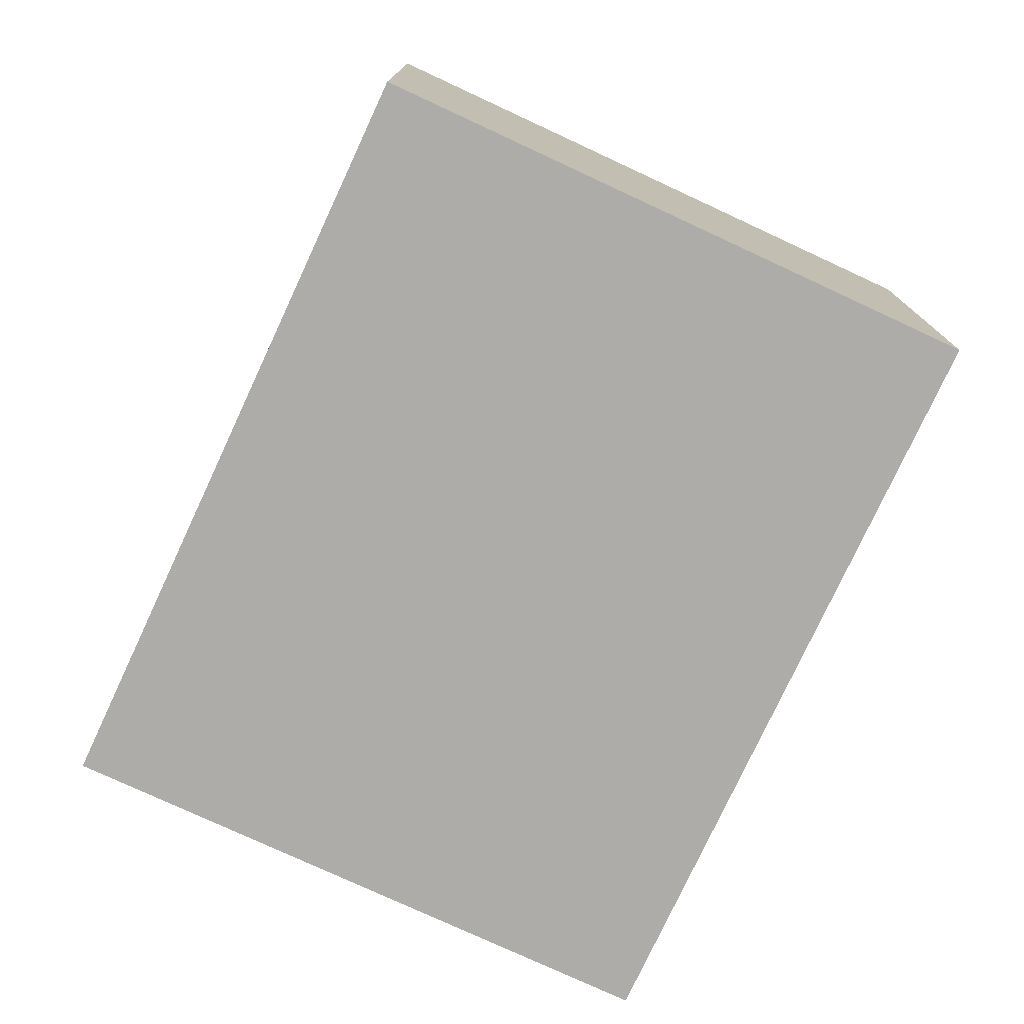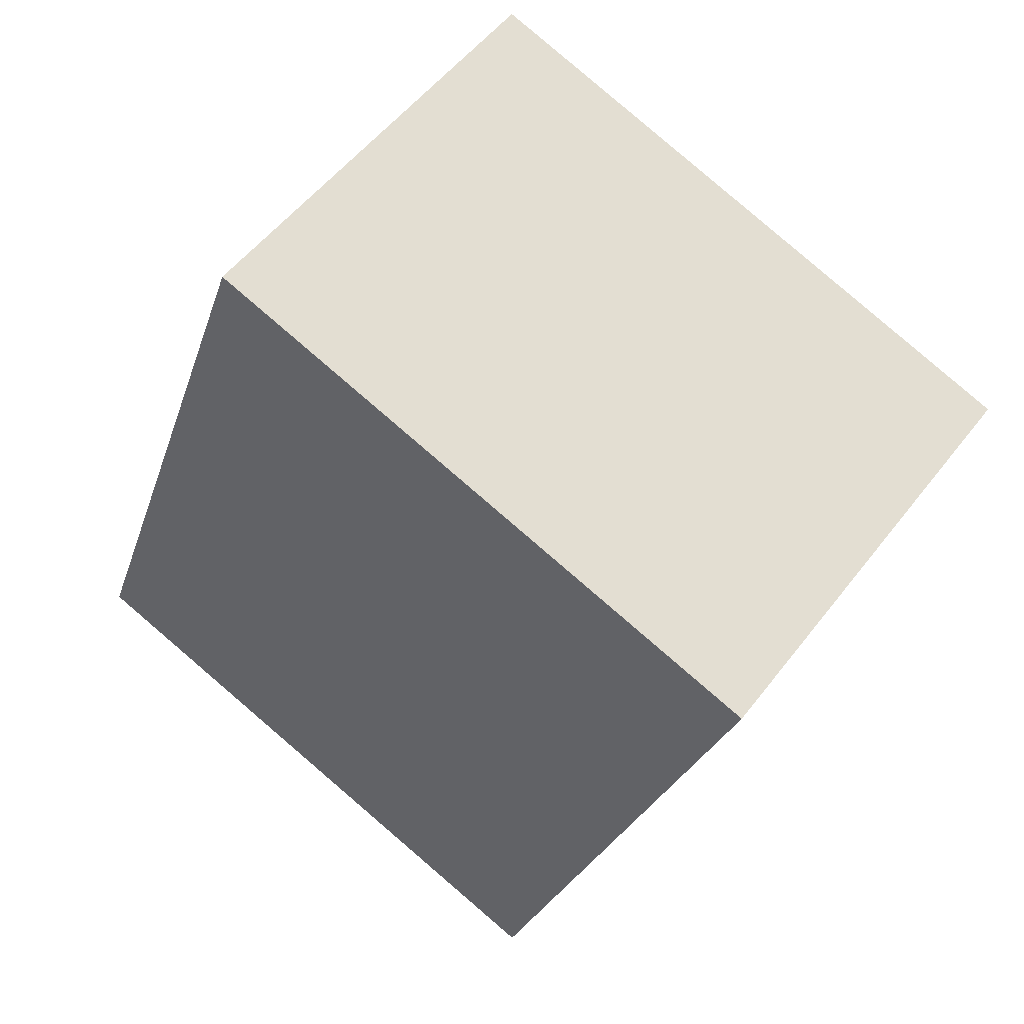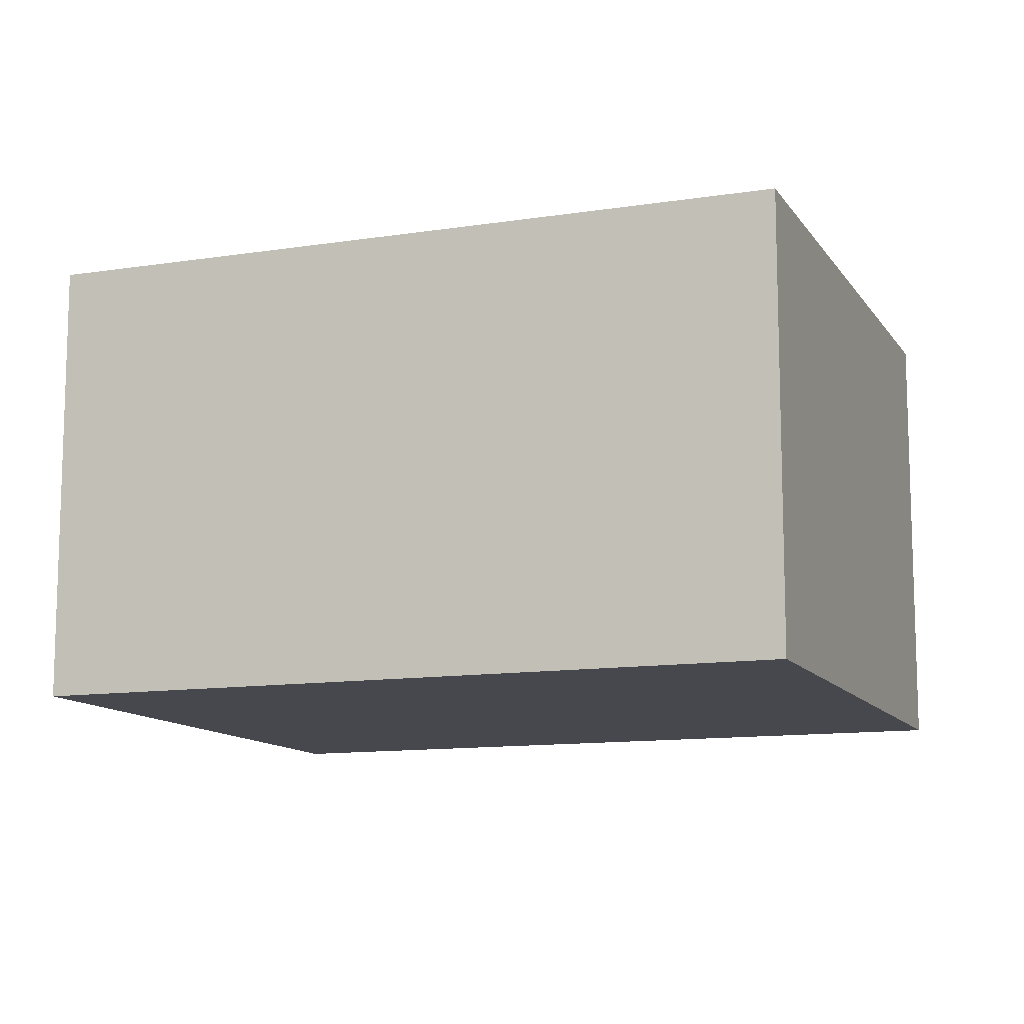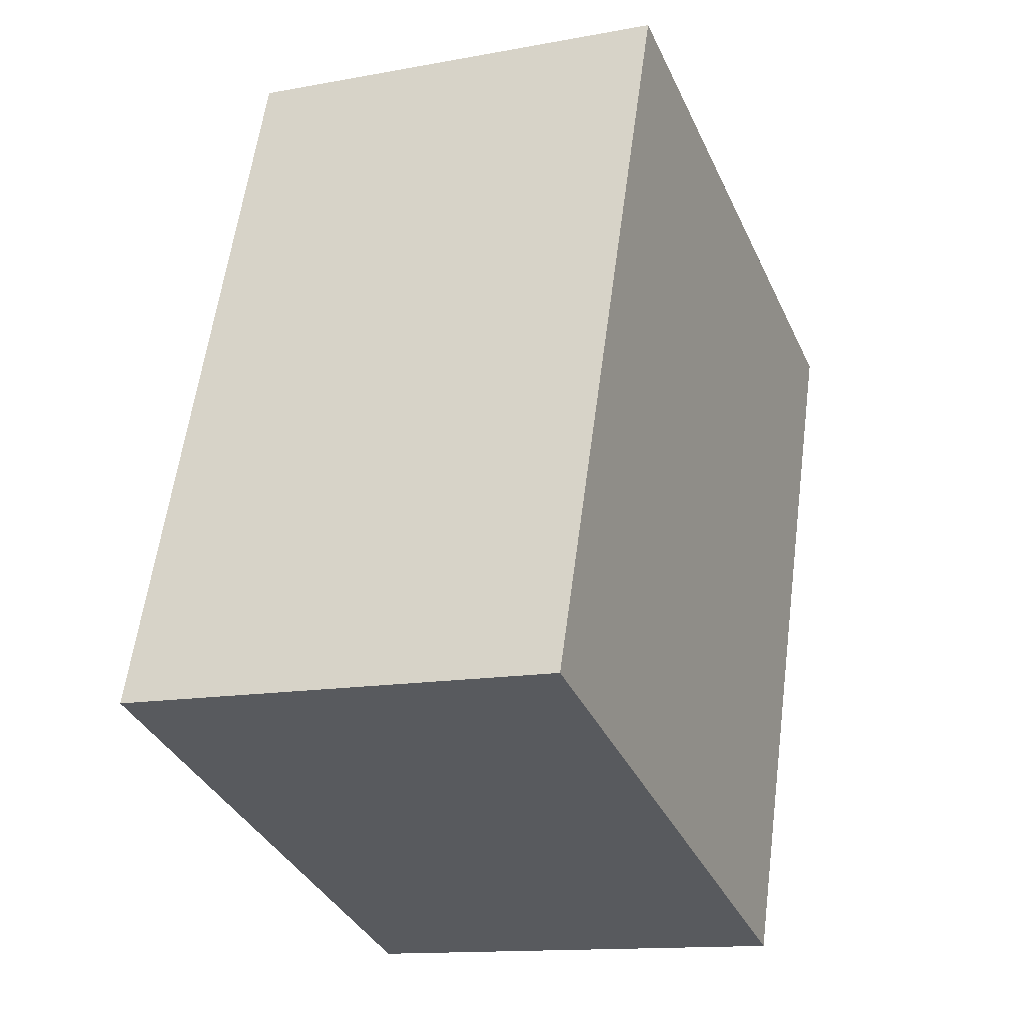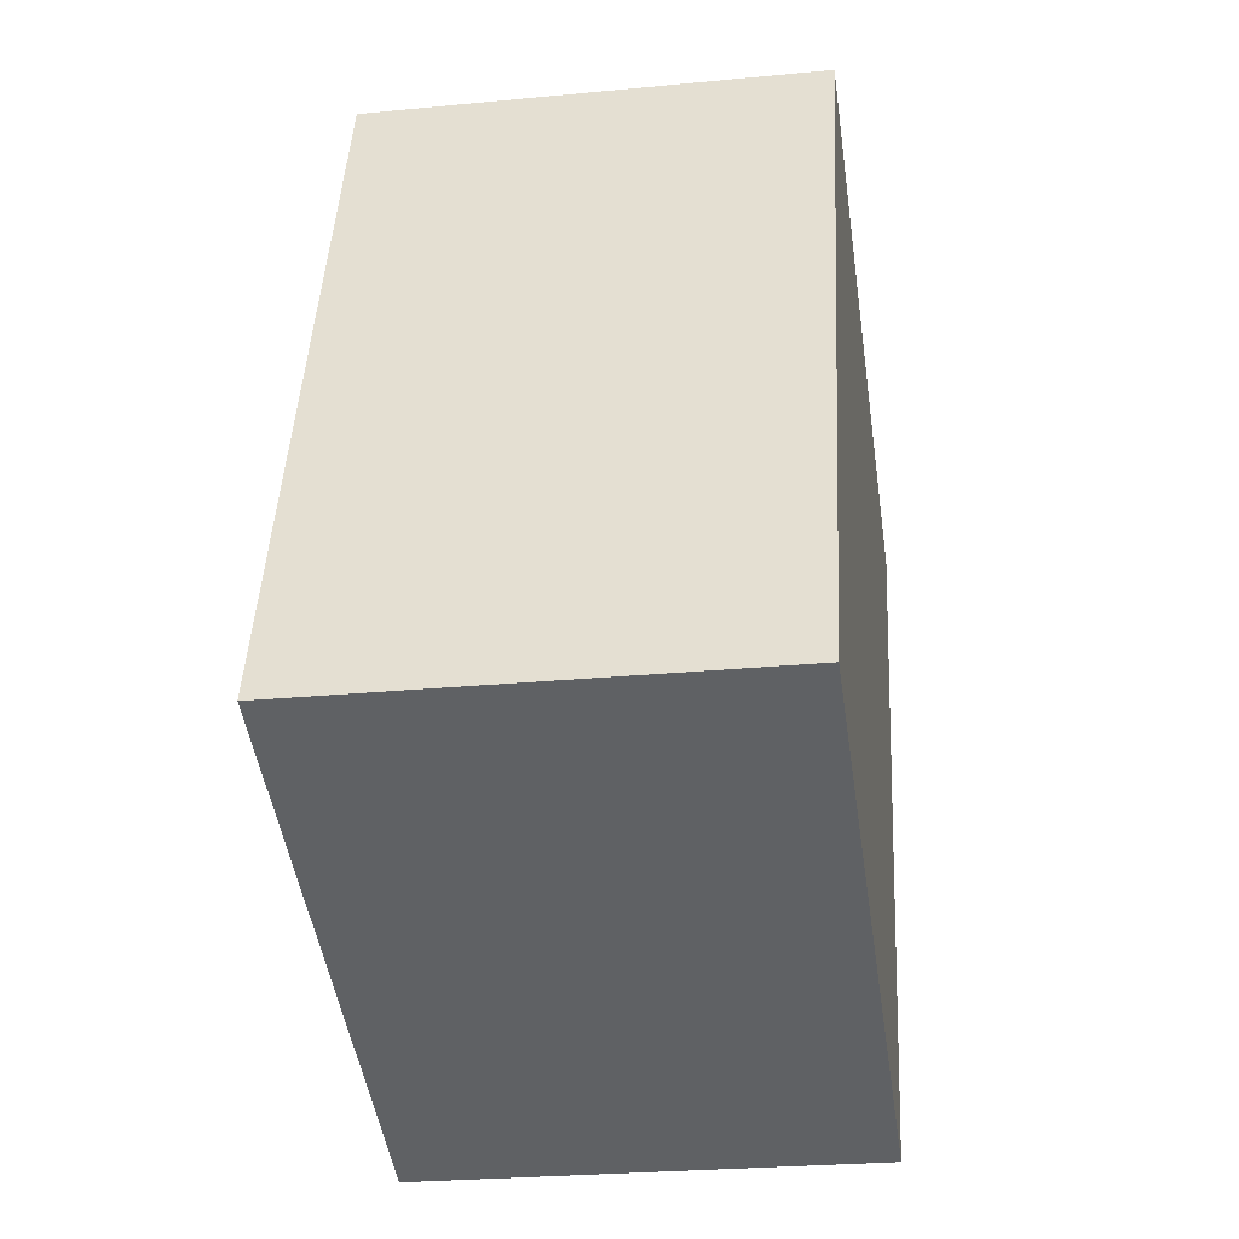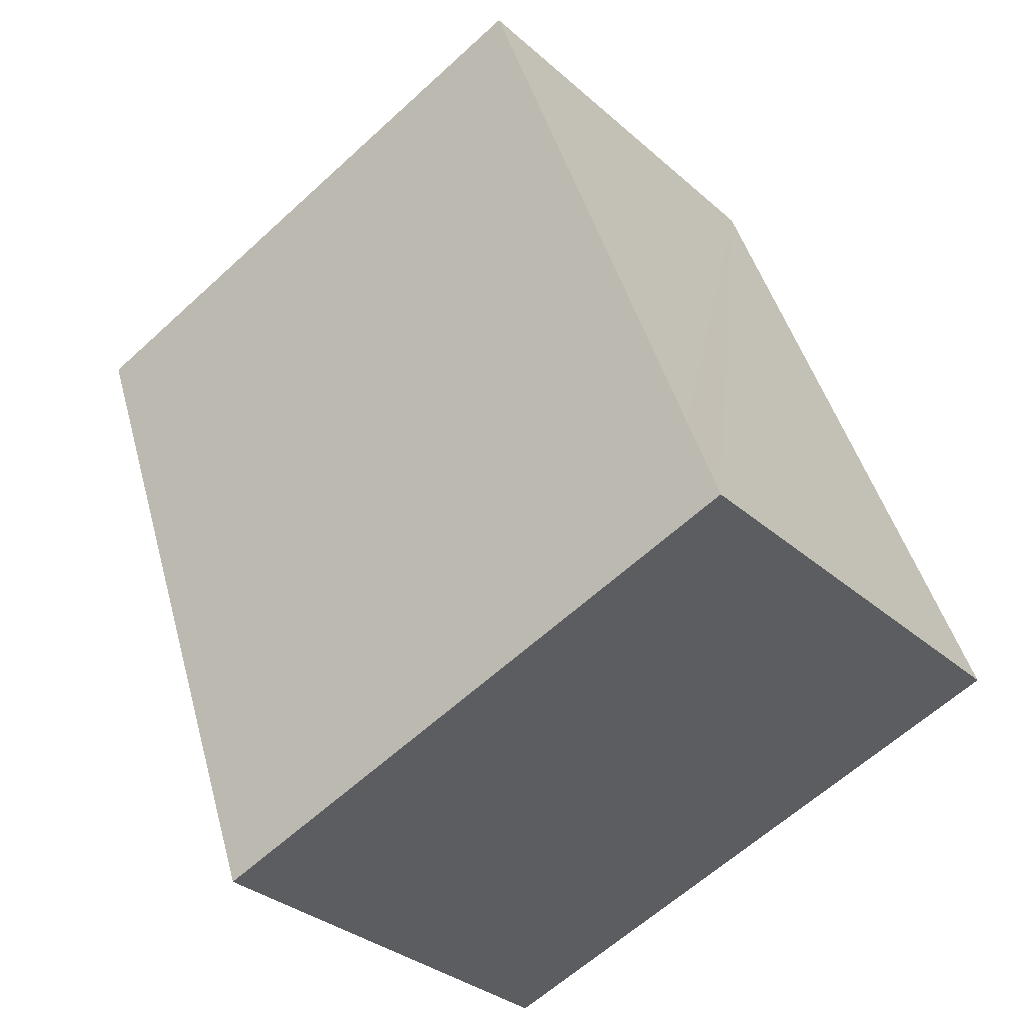
<metadata>
{"format":"obj","ext":"obj","renderer":"f3d","projection":"perspective","resolution":1024,"background":"white","views":[{"elev":-76.9,"azim":-44.4,"up":"+Y"},{"elev":52.7,"azim":-143.7,"up":"+Z"},{"elev":-11.7,"azim":-88.8,"up":"+Y"},{"elev":-13.4,"azim":113.0,"up":"+Z"},{"elev":-26.4,"azim":98.6,"up":"+Z"},{"elev":-32.1,"azim":39.3,"up":"+Z"}]}
</metadata>
<code>
v  0 2.118 1.297e-16
v  3.974 2.118 -2.434
v  1.208 2.118 -3.413
v  3.824 2.118 -2.01
v  2.766 2.118 0.979
v  2.392 2.118 0.847
v  3.974 1.49e-16 -2.434
v  1.208 2.09e-16 -3.413
v  0 0 0
v  2.392 -5.186e-17 0.847
v  2.766 -5.995e-17 0.979
v  3.824 1.231e-16 -2.01
g defaultobject
f 1 2 3
f 2 1 4
f 4 1 5
f 5 1 6
f 7 3 2
f 3 7 8
f 8 1 3
f 1 8 9
f 9 6 1
f 6 9 10
f 6 10 5
f 5 10 11
f 4 7 2
f 7 4 5
f 7 5 12
f 12 5 11
f 12 8 7
f 8 12 9
f 9 12 11
f 9 11 10

</code>
